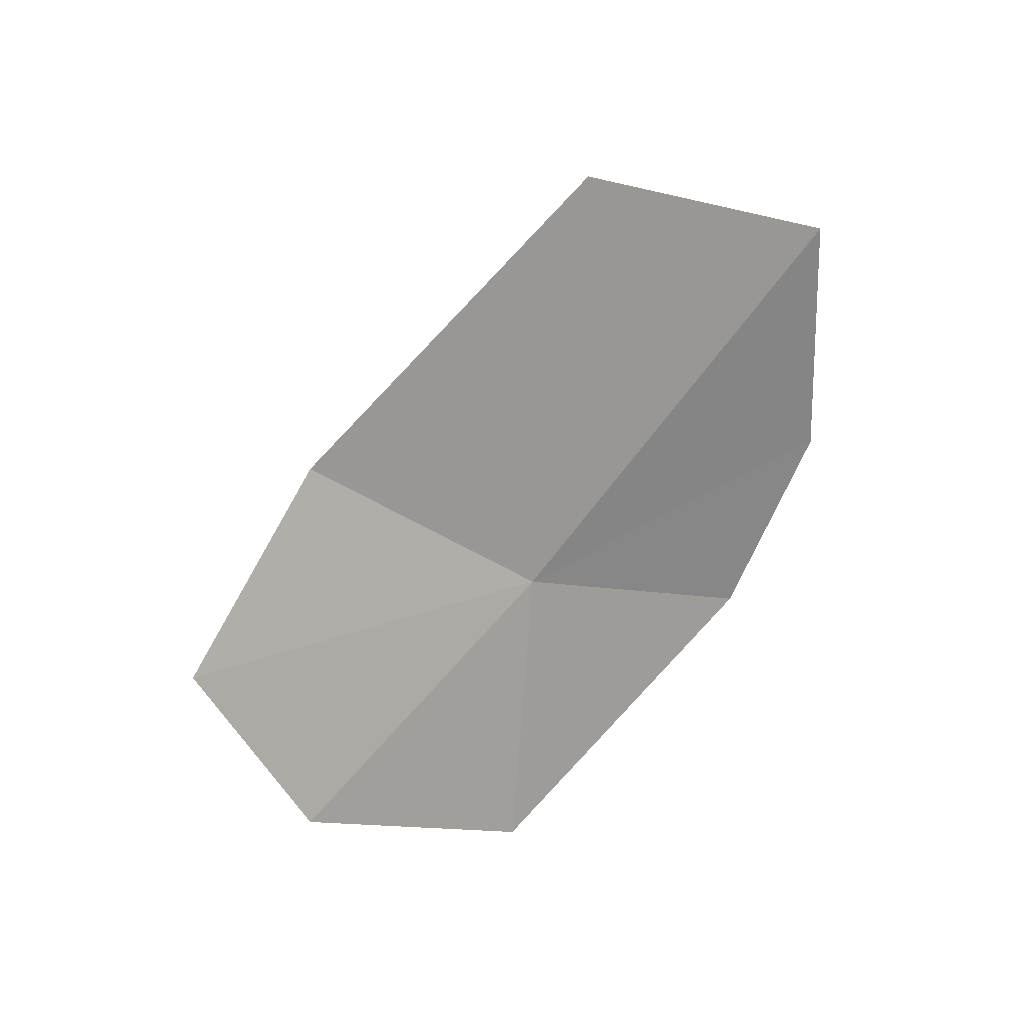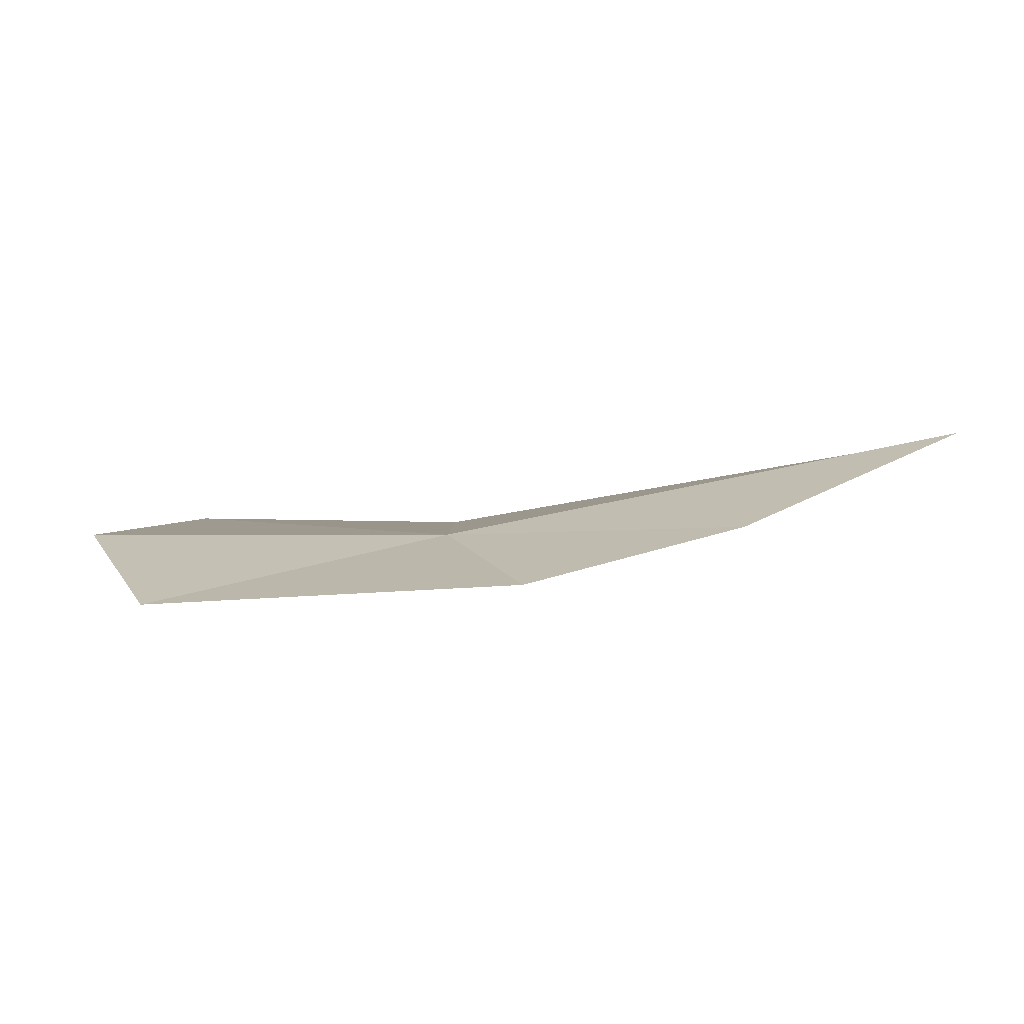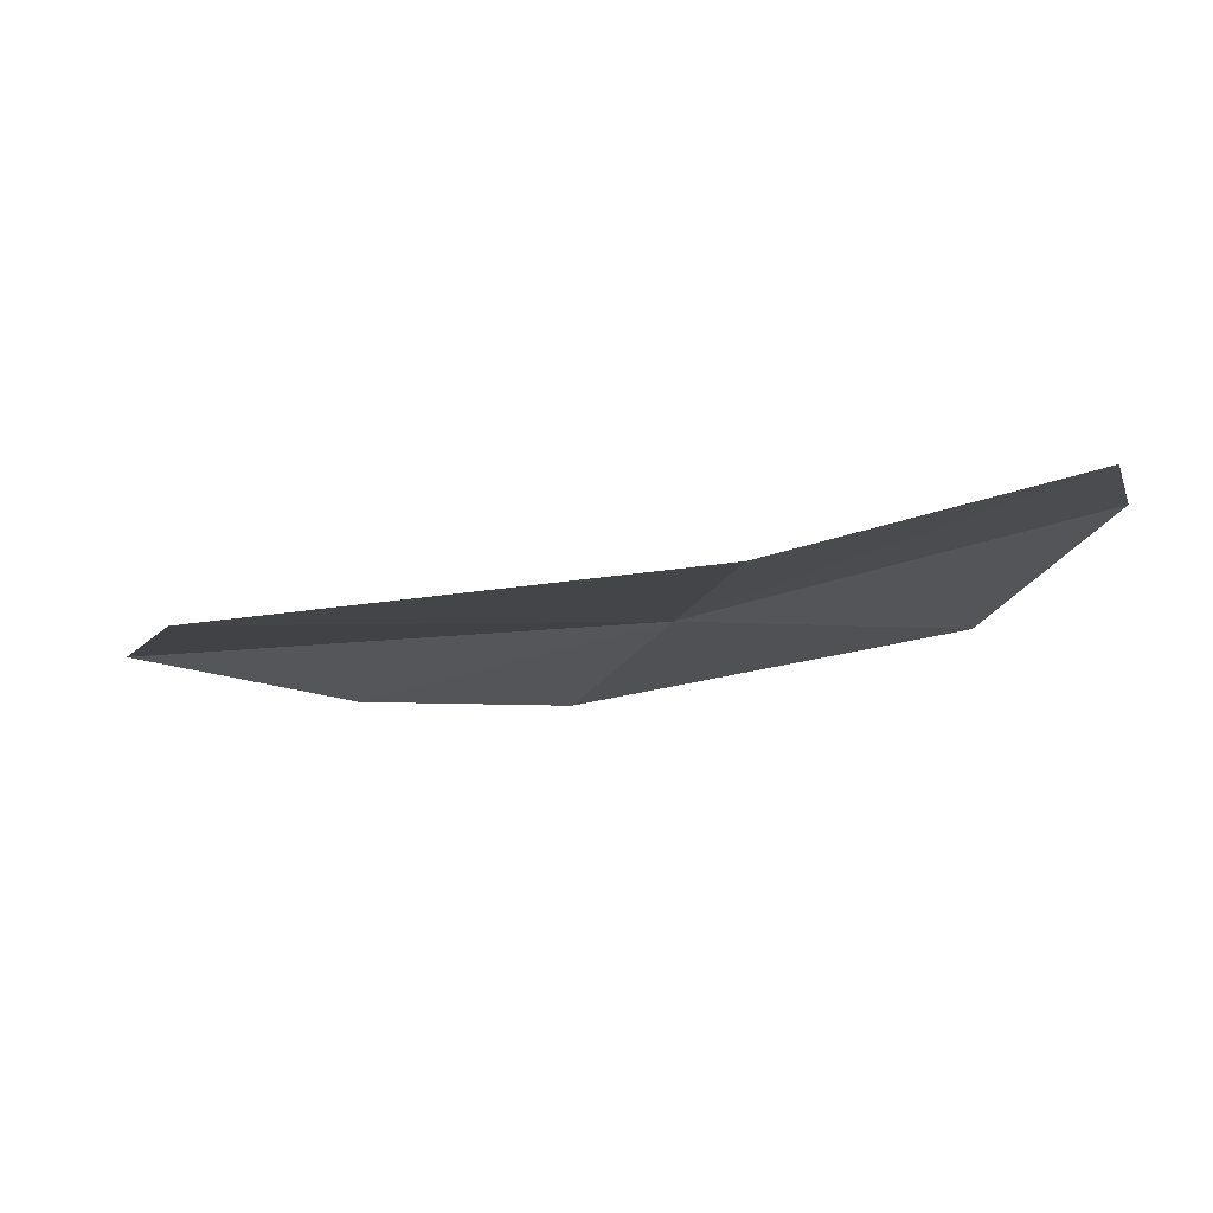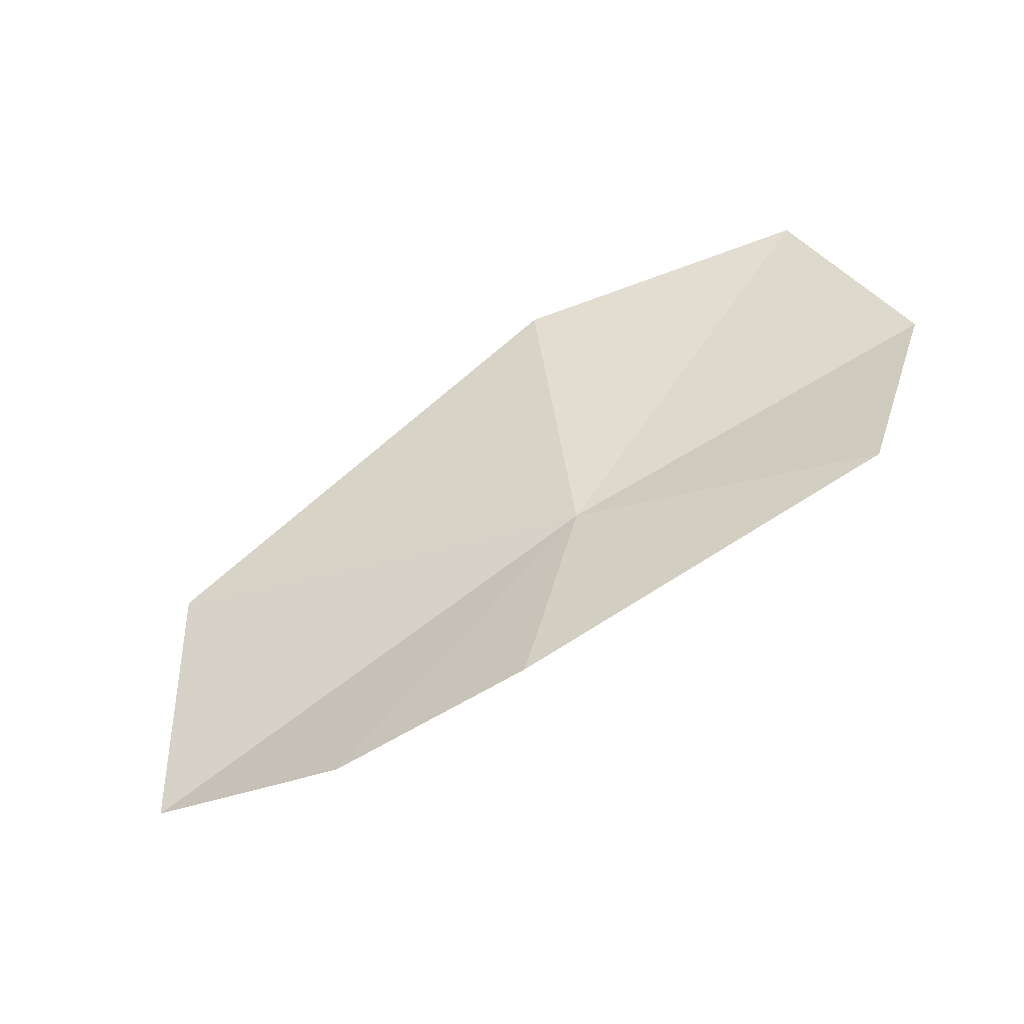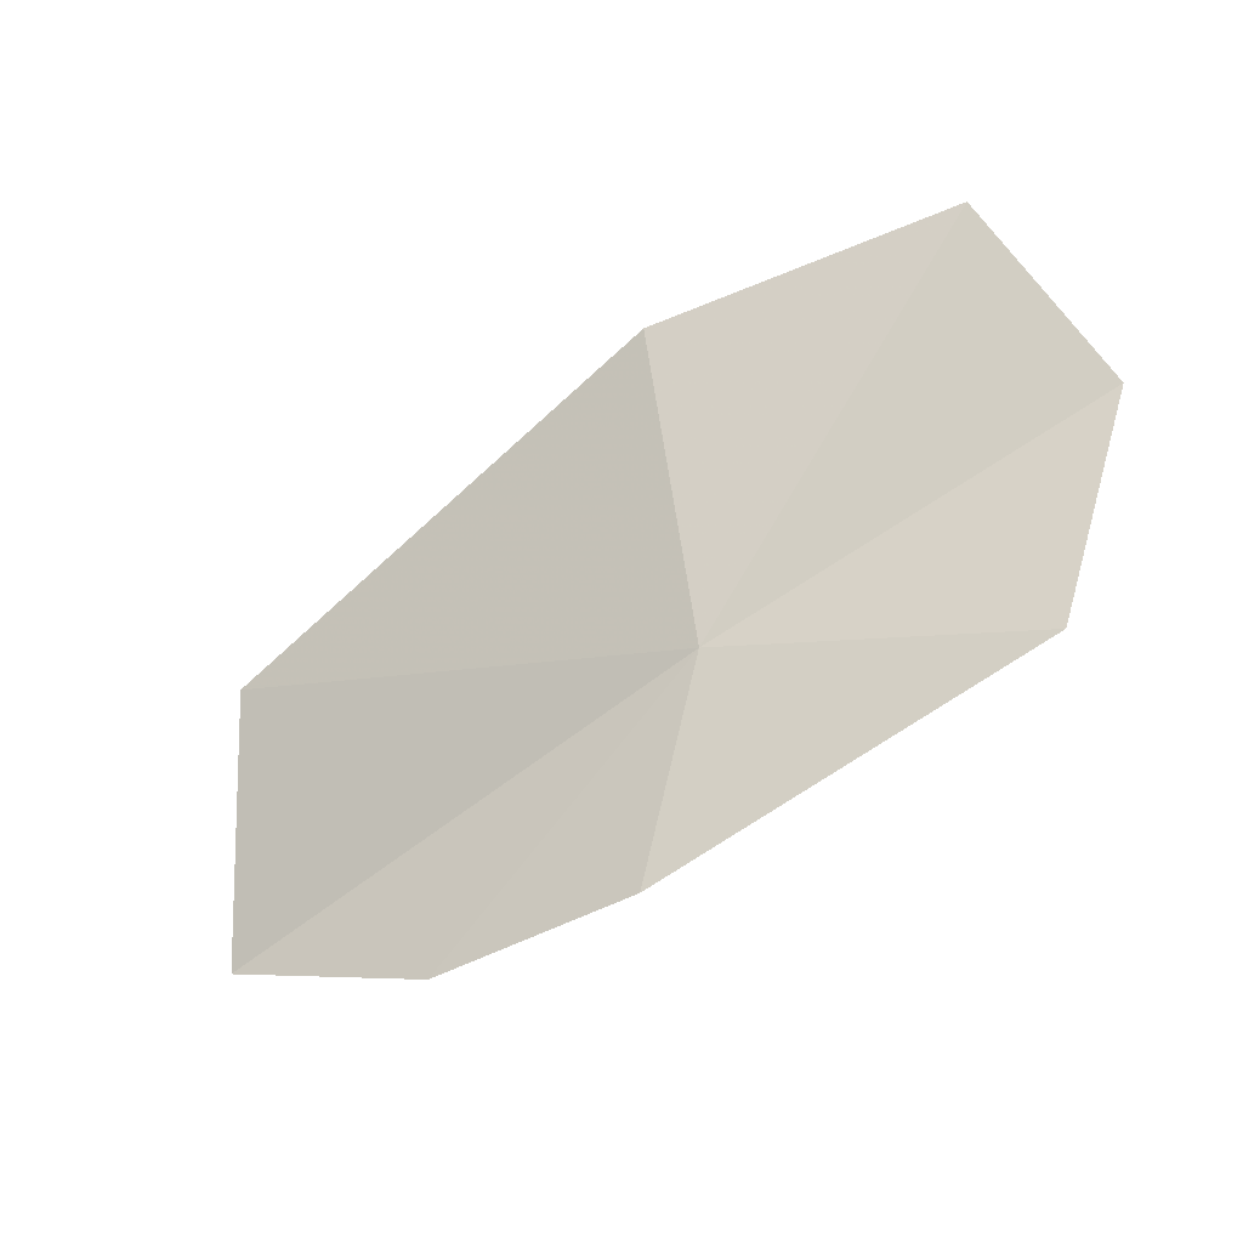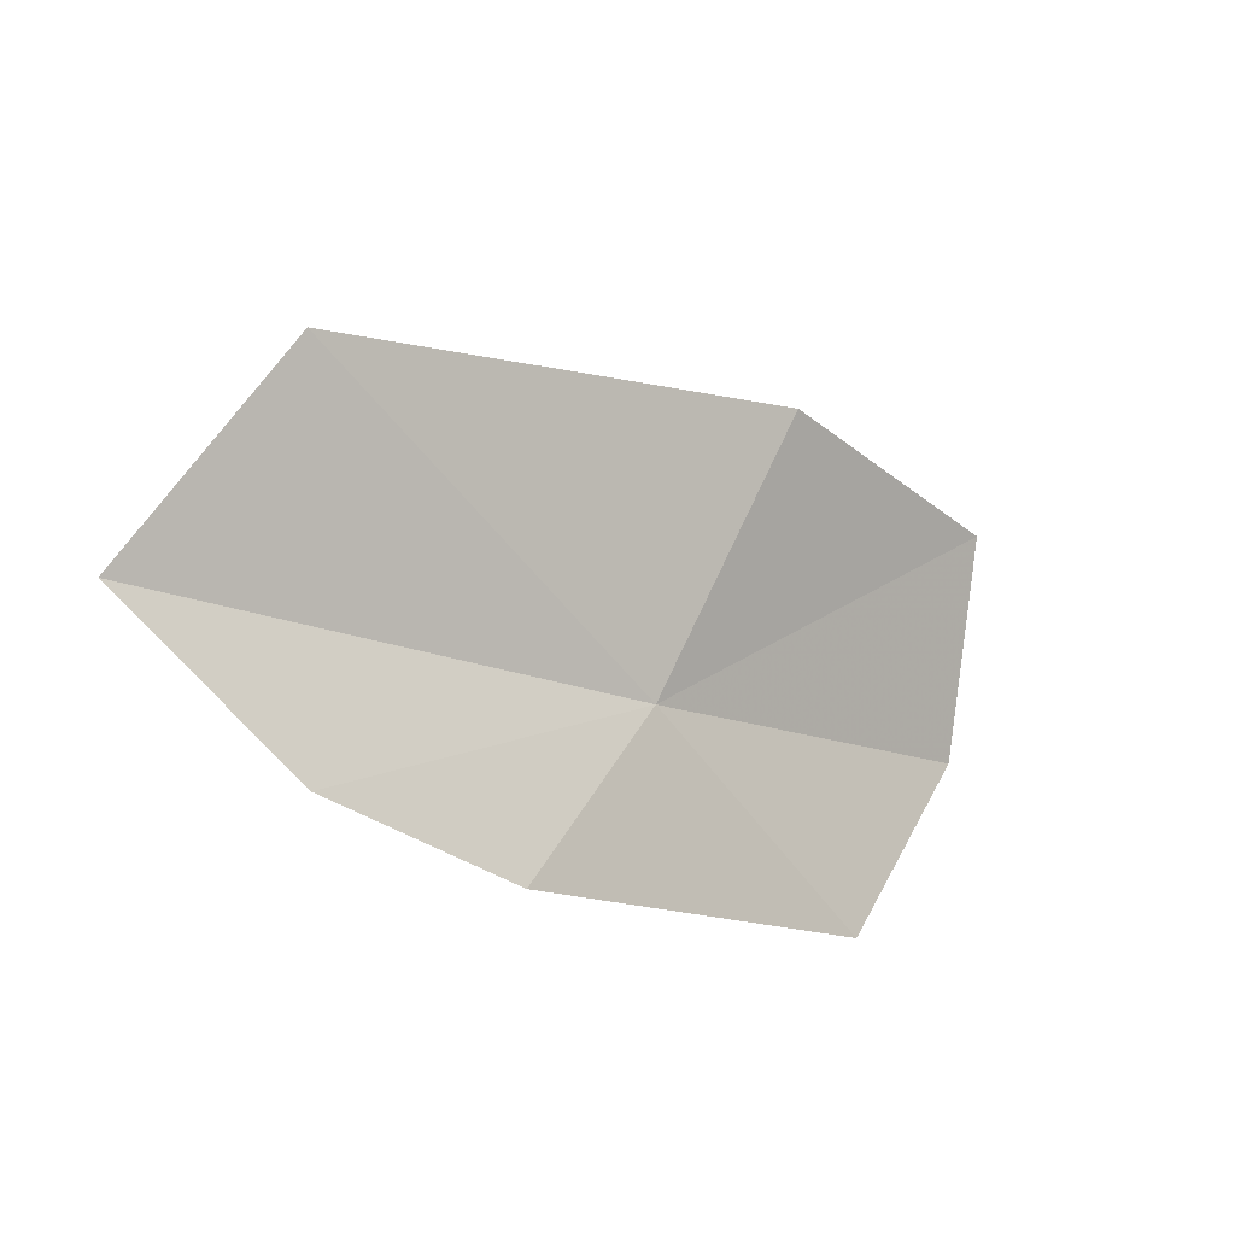
<metadata>
{"format":"obj","ext":"obj","renderer":"f3d","projection":"perspective","resolution":1024,"background":"white","views":[{"elev":-55.3,"azim":-113.9,"up":"+Z"},{"elev":-56.2,"azim":-159.5,"up":"+Y"},{"elev":50.2,"azim":3.6,"up":"+Y"},{"elev":-74.5,"azim":35.3,"up":"+Y"},{"elev":-52.2,"azim":37.2,"up":"+Y"},{"elev":-37.0,"azim":-33.3,"up":"+Y"}]}
</metadata>
<code>
v -12.47 -23.35 8.698
v -14.08 -23.61 8.72
v -13.79 -22.96 9.117
v -11.39 -22.41 8.9
v -12.29 -22.53 9.171
v -11.24 -22.99 8.503
v -11.58 -23.67 8.411
v -13.43 -23.92 8.608
v -12.78 -23.96 8.554
f 1 3 2
f 1 4 5
f 1 6 4
f 1 7 6
f 1 2 8
f 1 5 3
f 1 8 9
f 1 9 7

</code>
